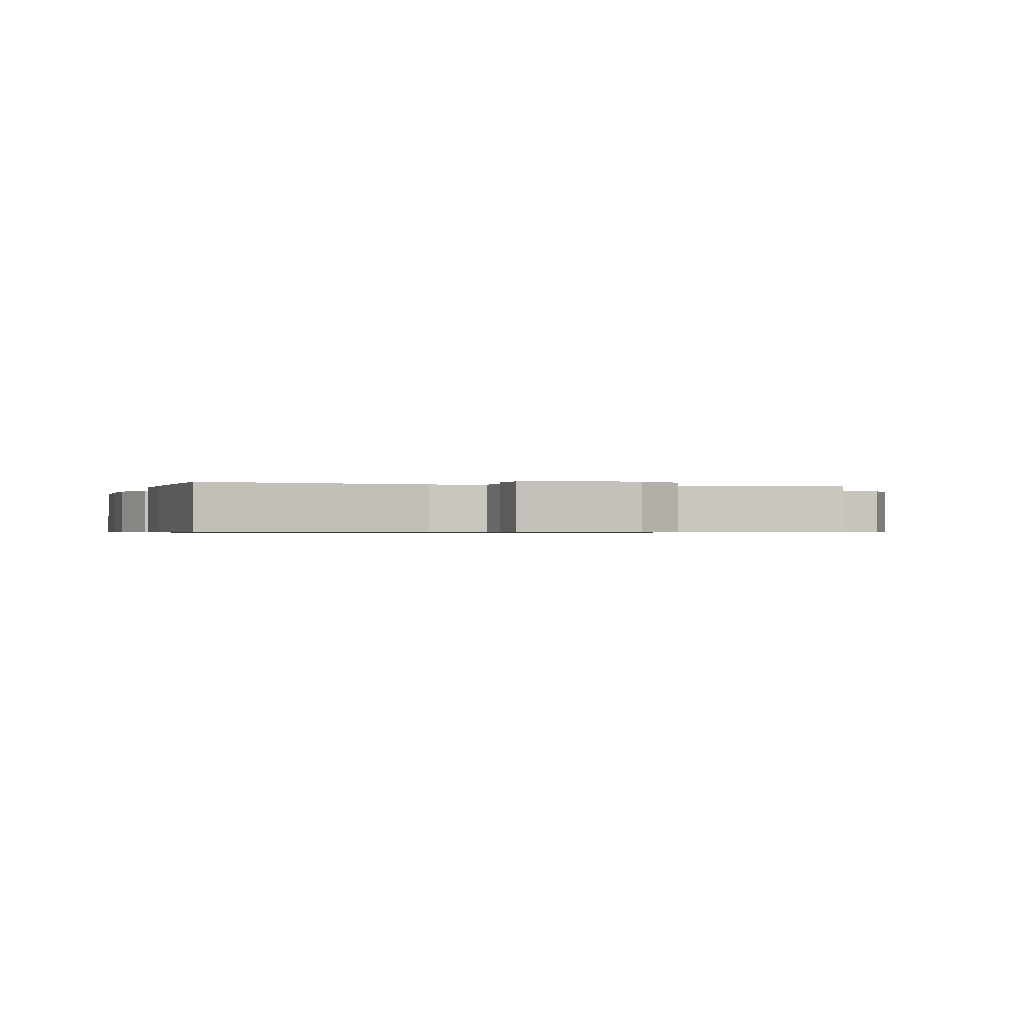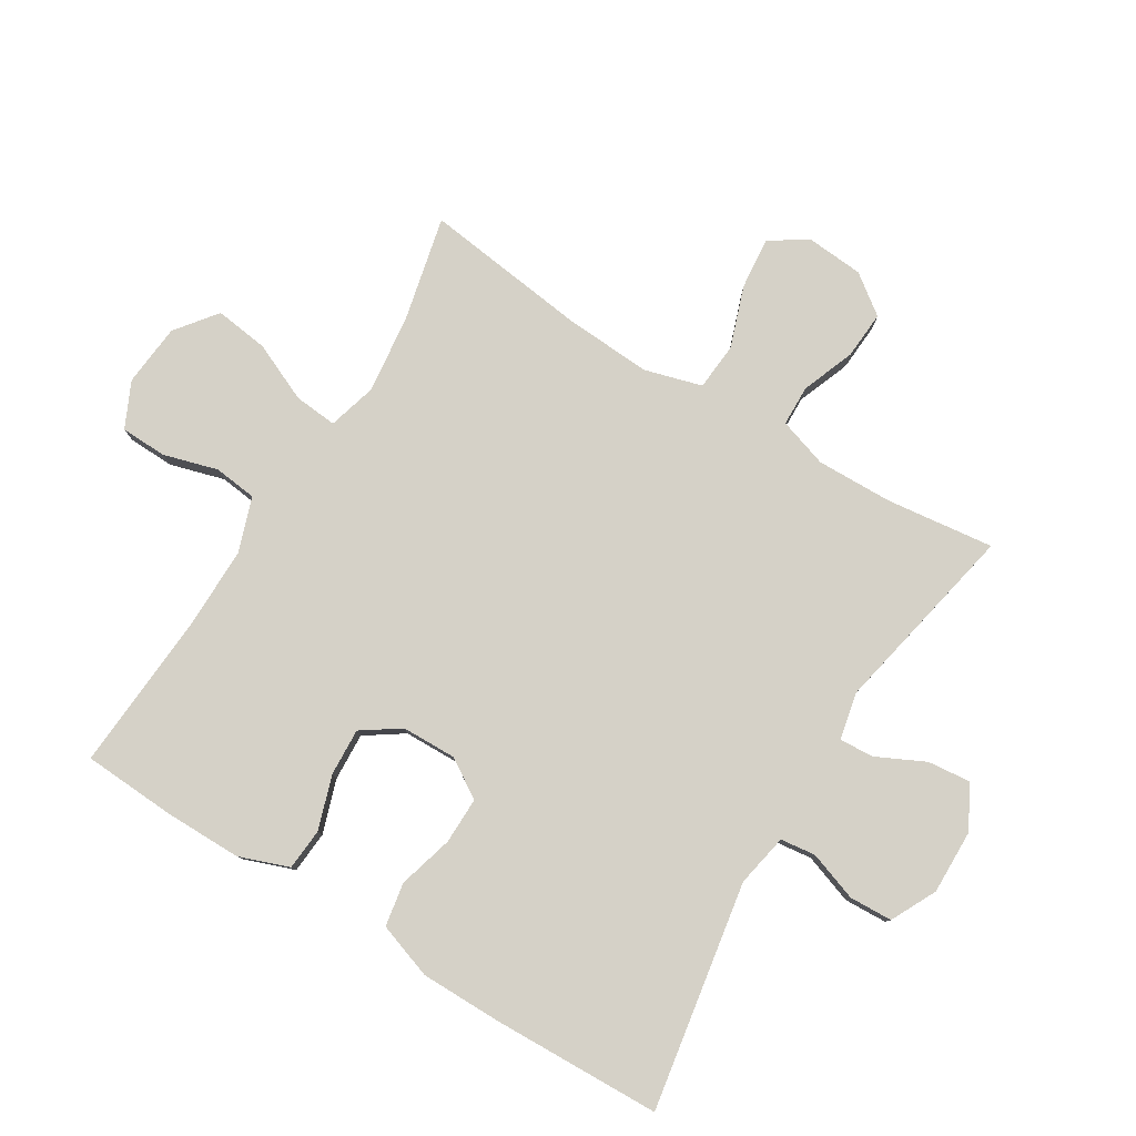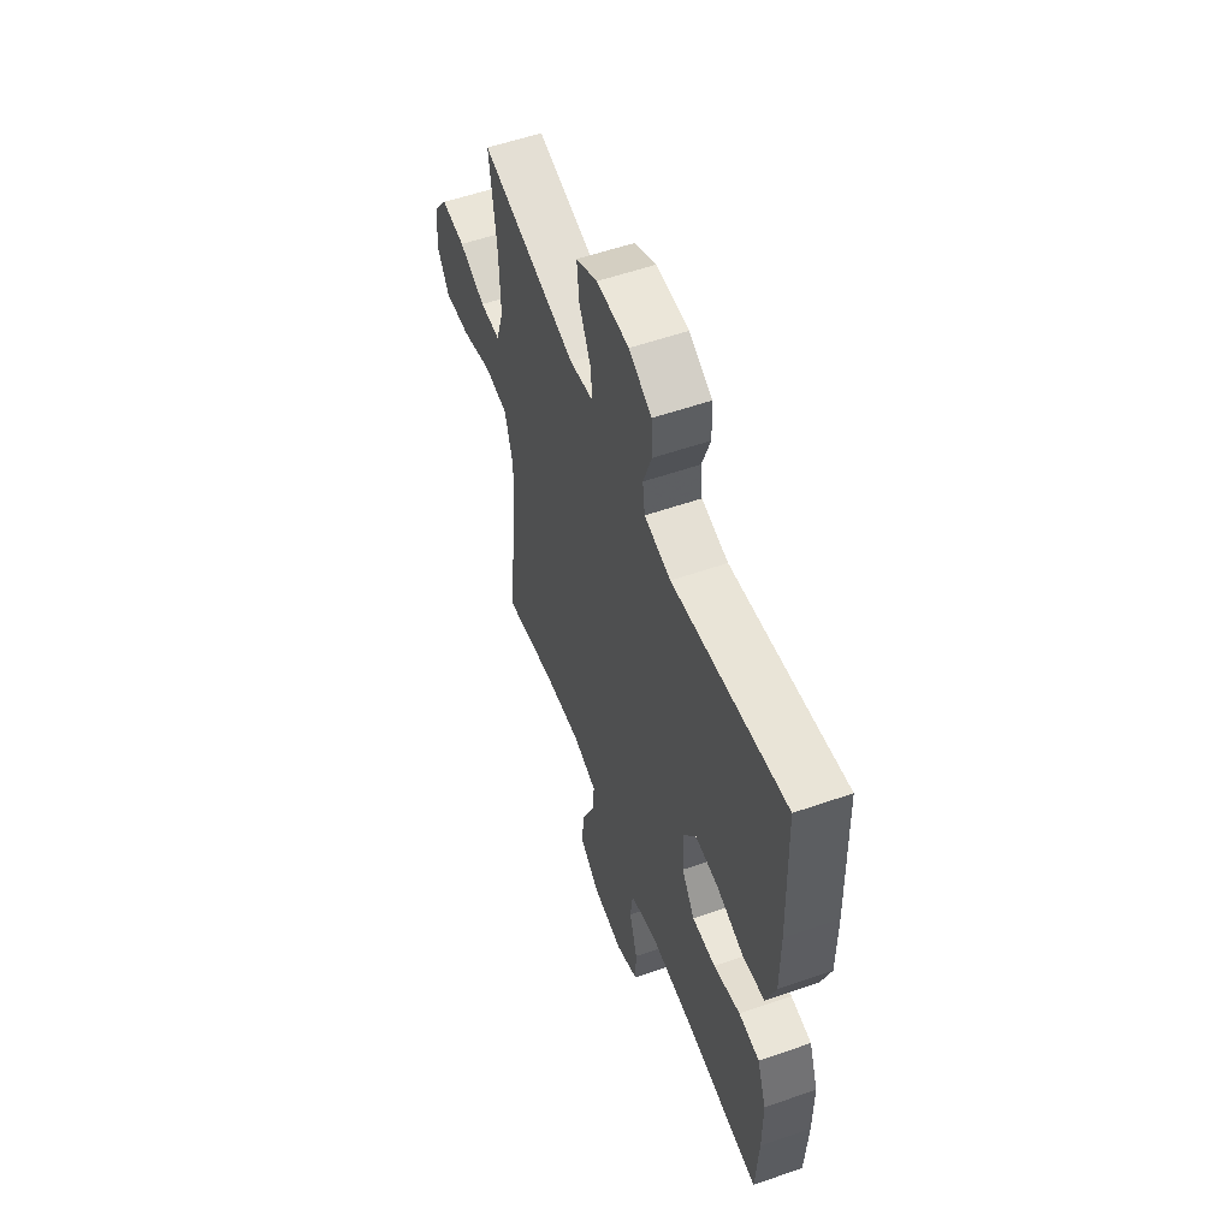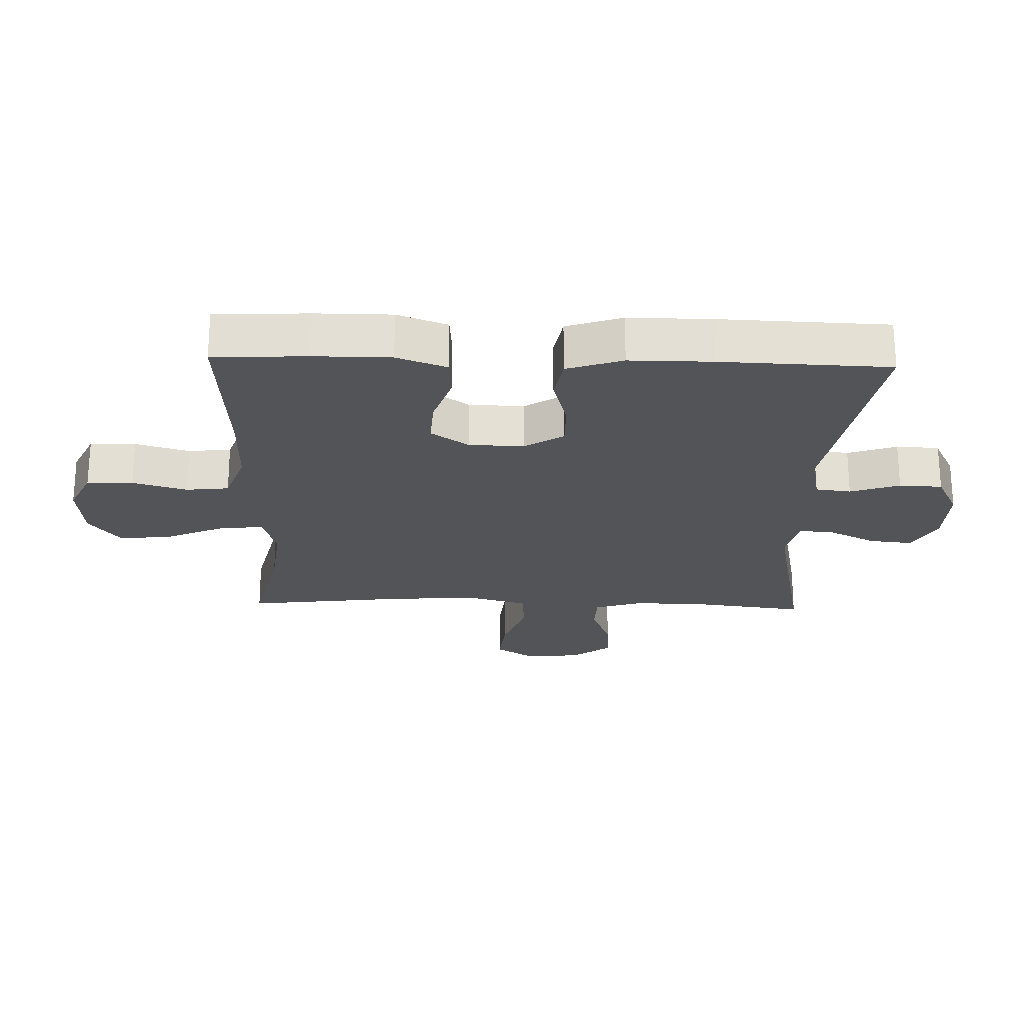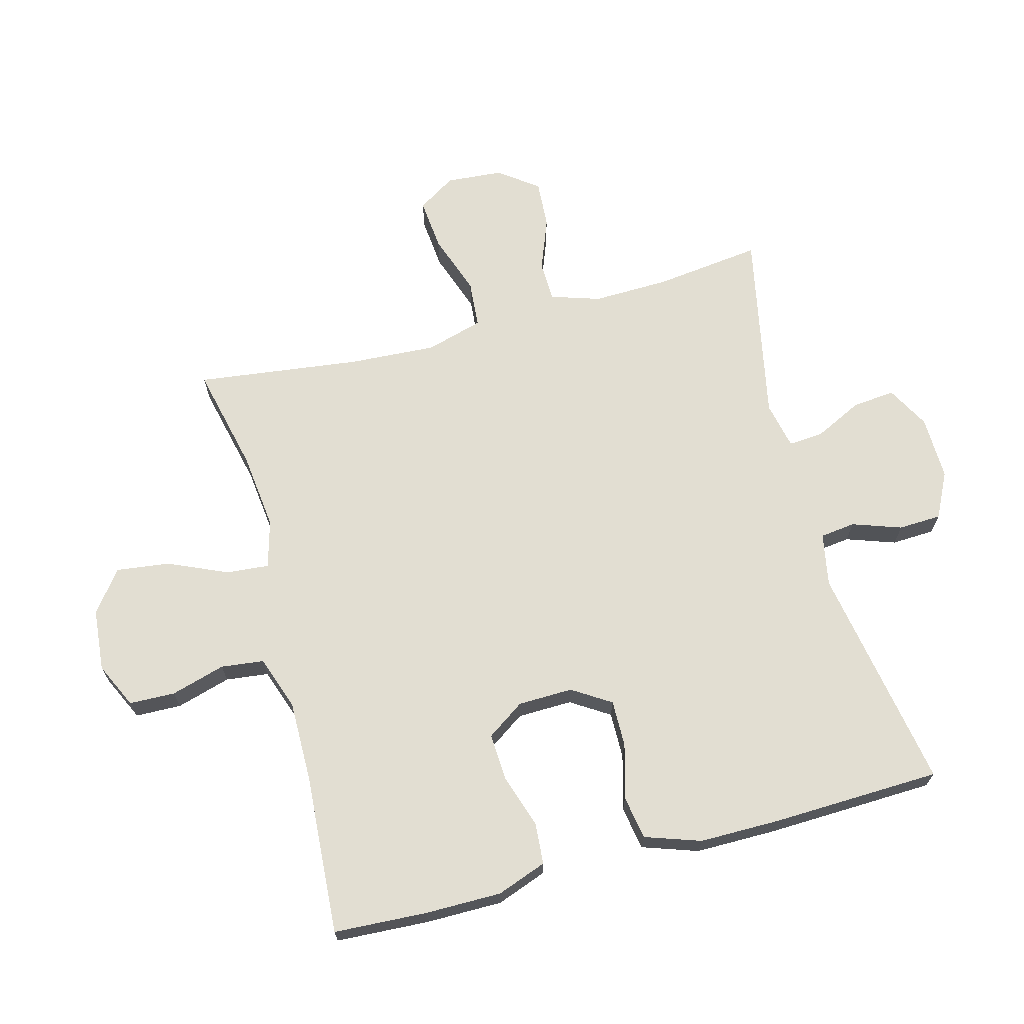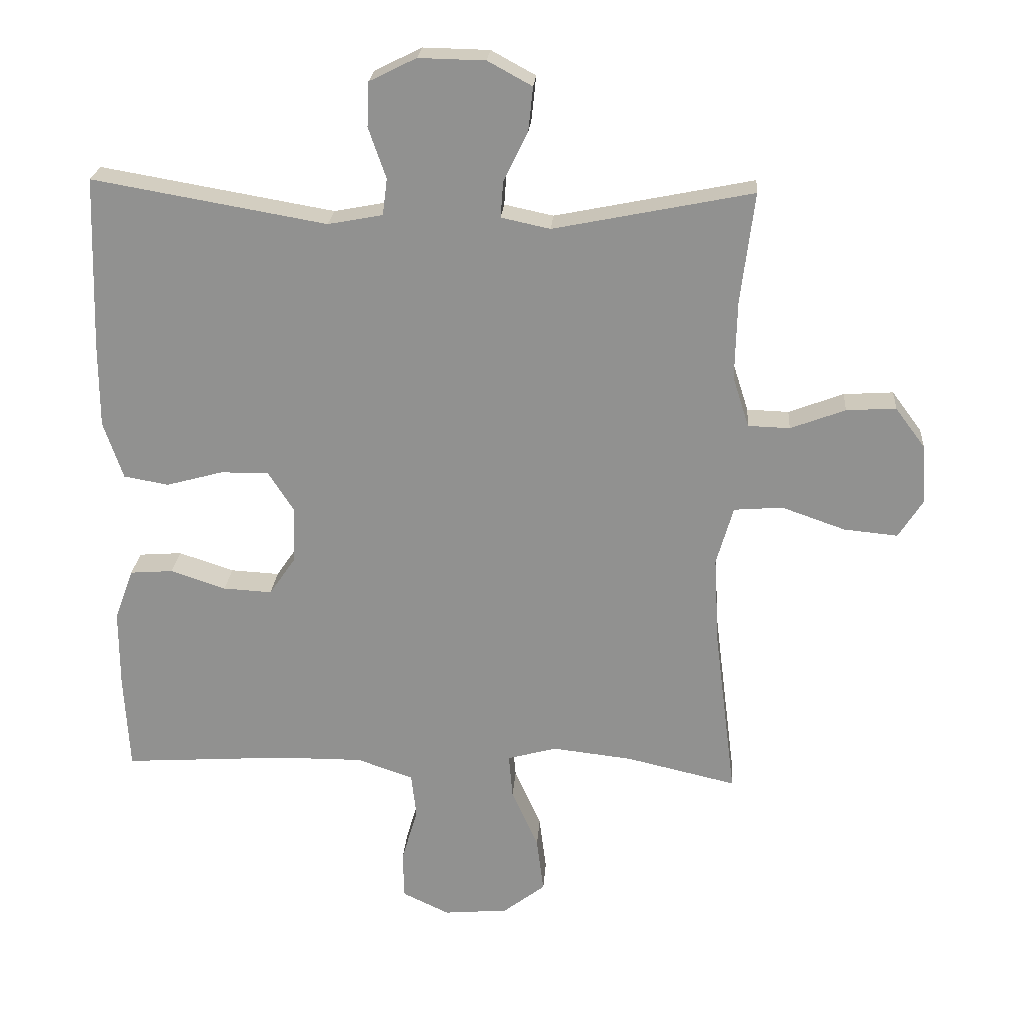
<metadata>
{"format":"obj","ext":"obj","renderer":"f3d","projection":"perspective","resolution":1024,"background":"white","views":[{"elev":-0.6,"azim":-17.1,"up":"+Y"},{"elev":79.7,"azim":-58.4,"up":"+Y"},{"elev":56.3,"azim":-110.0,"up":"+Z"},{"elev":-23.2,"azim":-91.8,"up":"+Y"},{"elev":67.9,"azim":-104.9,"up":"+Y"},{"elev":23.5,"azim":4.3,"up":"+Z"}]}
</metadata>
<code>
v 0.5 0.07 -0.5
v 0.331 0.07 -0.461
v 0.208 0.07 -0.447
v 0.132 0.07 -0.468
v 0.138 0.07 -0.536
v 0.179 0.07 -0.629
v 0.19 0.07 -0.714
v 0.125 0.07 -0.764
v 0.026 0.07 -0.773
v -0.046 0.07 -0.739
v -0.048 0.07 -0.666
v -0.023 0.07 -0.58
v -0.031 0.07 -0.512
v -0.117 0.07 -0.482
v -0.246 0.07 -0.483
v -0.5 0.07 -0.5
v -0.508 0.07 -0.352
v -0.508 0.07 -0.231
v -0.479 0.07 -0.152
v -0.413 0.07 -0.147
v -0.328 0.07 -0.175
v -0.253 0.07 -0.179
v -0.212 0.07 -0.119
v -0.21 0.07 -0.032
v -0.249 0.07 0.029
v -0.323 0.07 0.028
v -0.41 0.07 0.004
v -0.479 0.07 0.016
v -0.509 0.07 0.104
v -0.509 0.07 0.233
v -0.5 0.07 0.5
v -0.141 0.07 0.438
v -0.057 0.07 0.454
v -0.05 0.07 0.51
v -0.077 0.07 0.588
v -0.074 0.07 0.656
v -0.002 0.07 0.692
v 0.1 0.07 0.69
v 0.168 0.07 0.653
v 0.161 0.07 0.585
v 0.124 0.07 0.509
v 0.12 0.07 0.454
v 0.195 0.07 0.438
v 0.5 0.07 0.5
v 0.479 0.07 0.33
v 0.476 0.07 0.209
v 0.501 0.07 0.131
v 0.565 0.07 0.129
v 0.649 0.07 0.161
v 0.725 0.07 0.166
v 0.771 0.07 0.104
v 0.778 0.07 0.014
v 0.74 0.07 -0.046
v 0.657 0.07 -0.038
v 0.56 0.07 -0.004
v 0.485 0.07 -0.01
v 0.459 0.07 -0.101
v 0.467 0.07 -0.239
v 0.5 0 -0.5
v 0.331 0 -0.461
v 0.208 0 -0.447
v 0.132 0 -0.468
v 0.138 0 -0.536
v 0.179 0 -0.629
v 0.19 0 -0.714
v 0.125 0 -0.764
v 0.026 0 -0.773
v -0.046 0 -0.739
v -0.048 0 -0.666
v -0.023 0 -0.58
v -0.031 0 -0.512
v -0.117 0 -0.482
v -0.246 0 -0.483
v -0.5 0 -0.5
v -0.508 0 -0.352
v -0.508 0 -0.231
v -0.479 0 -0.152
v -0.413 0 -0.147
v -0.328 0 -0.175
v -0.253 0 -0.179
v -0.212 0 -0.119
v -0.21 0 -0.032
v -0.249 0 0.029
v -0.323 0 0.028
v -0.41 0 0.004
v -0.479 0 0.016
v -0.509 0 0.104
v -0.509 0 0.233
v -0.5 0 0.5
v -0.141 0 0.438
v -0.057 0 0.454
v -0.05 0 0.51
v -0.077 0 0.588
v -0.074 0 0.656
v -0.002 0 0.692
v 0.1 0 0.69
v 0.168 0 0.653
v 0.161 0 0.585
v 0.124 0 0.509
v 0.12 0 0.454
v 0.195 0 0.438
v 0.5 0 0.5
v 0.479 0 0.33
v 0.476 0 0.209
v 0.501 0 0.131
v 0.565 0 0.129
v 0.649 0 0.161
v 0.725 0 0.166
v 0.771 0 0.104
v 0.778 0 0.014
v 0.74 0 -0.046
v 0.657 0 -0.038
v 0.56 0 -0.004
v 0.485 0 -0.01
v 0.459 0 -0.101
v 0.467 0 -0.239
f 53 54 55
f 52 53 55
f 51 52 55
f 50 51 55
f 49 50 55
f 48 49 55
f 47 48 55 56
f 46 47 56 57
f 43 44 45
f 45 46 57
f 43 45 57
f 42 43 57
f 39 40 41
f 38 39 41
f 37 38 41
f 36 37 41
f 35 36 41
f 34 35 41
f 33 34 41 42
f 42 57 58
f 33 42 58
f 32 33 58
f 30 31 32
f 29 30 32
f 28 29 32
f 27 28 32
f 26 27 32
f 19 20 21
f 18 19 21
f 17 18 21
f 16 17 21
f 15 16 21
f 14 15 21 22
f 13 14 22 23
f 10 11 12
f 9 10 12
f 8 9 12
f 7 8 12
f 6 7 12
f 5 6 12
f 4 5 12 13
f 13 23 24
f 4 13 24
f 3 4 24
f 58 1 2
f 3 24 25
f 2 3 25
f 58 2 25
f 32 58 25
f 25 26 32
f 113 112 111
f 113 111 110
f 113 110 109
f 113 109 108
f 113 108 107
f 113 107 106
f 114 113 106 105
f 115 114 105 104
f 103 102 101
f 115 104 103
f 115 103 101
f 115 101 100
f 99 98 97
f 99 97 96
f 99 96 95
f 99 95 94
f 99 94 93
f 99 93 92
f 100 99 92 91
f 116 115 100
f 116 100 91
f 116 91 90
f 90 89 88
f 90 88 87
f 90 87 86
f 90 86 85
f 90 85 84
f 79 78 77
f 79 77 76
f 79 76 75
f 79 75 74
f 79 74 73
f 80 79 73 72
f 81 80 72 71
f 70 69 68
f 70 68 67
f 70 67 66
f 70 66 65
f 70 65 64
f 70 64 63
f 71 70 63 62
f 82 81 71
f 82 71 62
f 82 62 61
f 60 59 116
f 83 82 61
f 83 61 60
f 83 60 116
f 83 116 90
f 90 84 83
f 1 59 60 2
f 2 60 61 3
f 3 61 62 4
f 4 62 63 5
f 5 63 64 6
f 6 64 65 7
f 7 65 66 8
f 8 66 67 9
f 9 67 68 10
f 10 68 69 11
f 11 69 70 12
f 12 70 71 13
f 13 71 72 14
f 14 72 73 15
f 15 73 74 16
f 16 74 75 17
f 17 75 76 18
f 18 76 77 19
f 19 77 78 20
f 20 78 79 21
f 21 79 80 22
f 22 80 81 23
f 23 81 82 24
f 24 82 83 25
f 25 83 84 26
f 26 84 85 27
f 27 85 86 28
f 28 86 87 29
f 29 87 88 30
f 30 88 89 31
f 31 89 90 32
f 32 90 91 33
f 33 91 92 34
f 34 92 93 35
f 35 93 94 36
f 36 94 95 37
f 37 95 96 38
f 38 96 97 39
f 39 97 98 40
f 40 98 99 41
f 41 99 100 42
f 42 100 101 43
f 43 101 102 44
f 44 102 103 45
f 45 103 104 46
f 46 104 105 47
f 47 105 106 48
f 48 106 107 49
f 49 107 108 50
f 50 108 109 51
f 51 109 110 52
f 52 110 111 53
f 53 111 112 54
f 54 112 113 55
f 55 113 114 56
f 56 114 115 57
f 57 115 116 58
f 58 116 59 1

</code>
